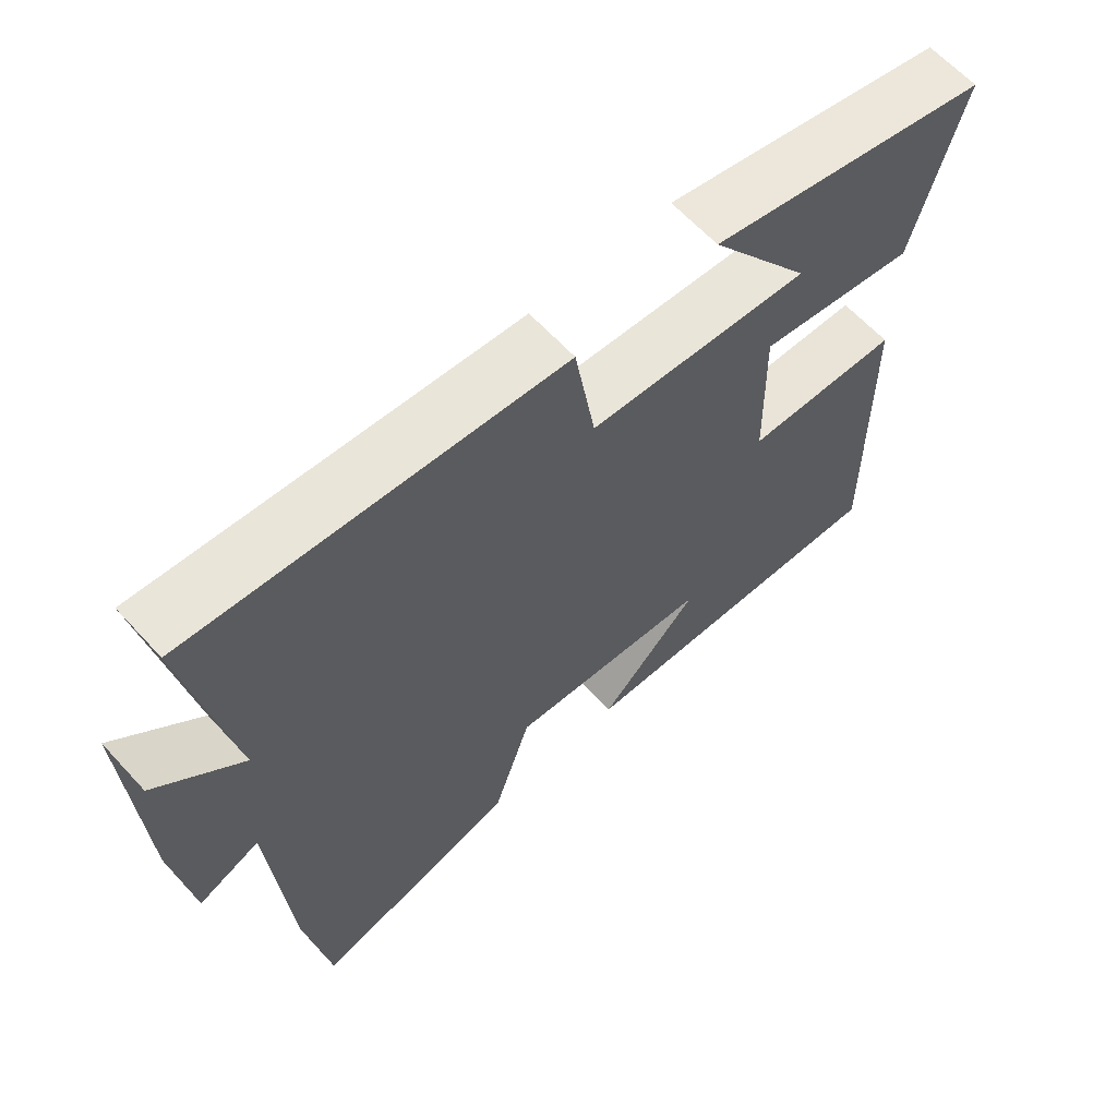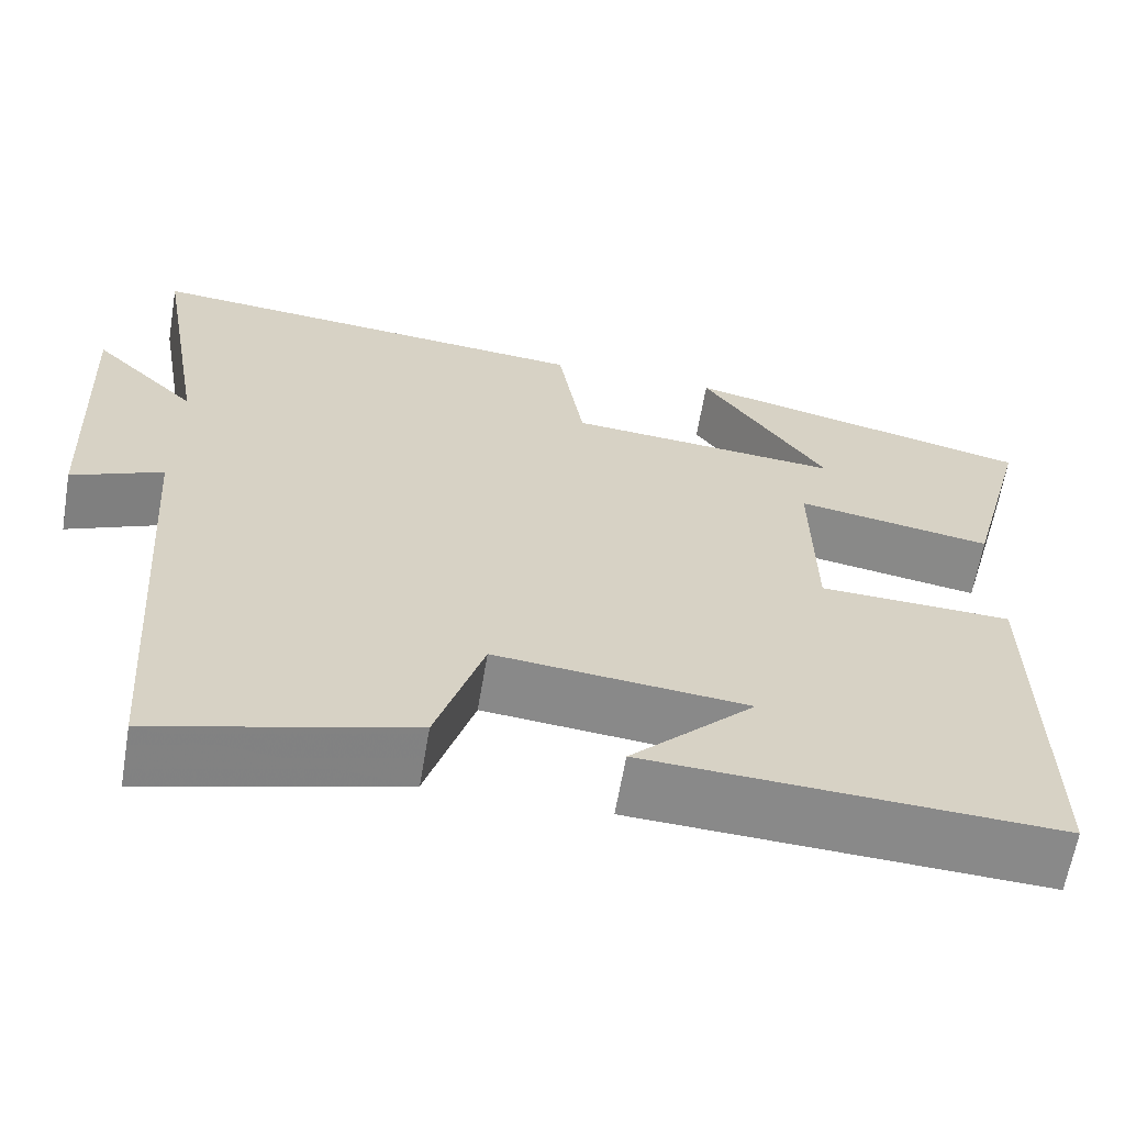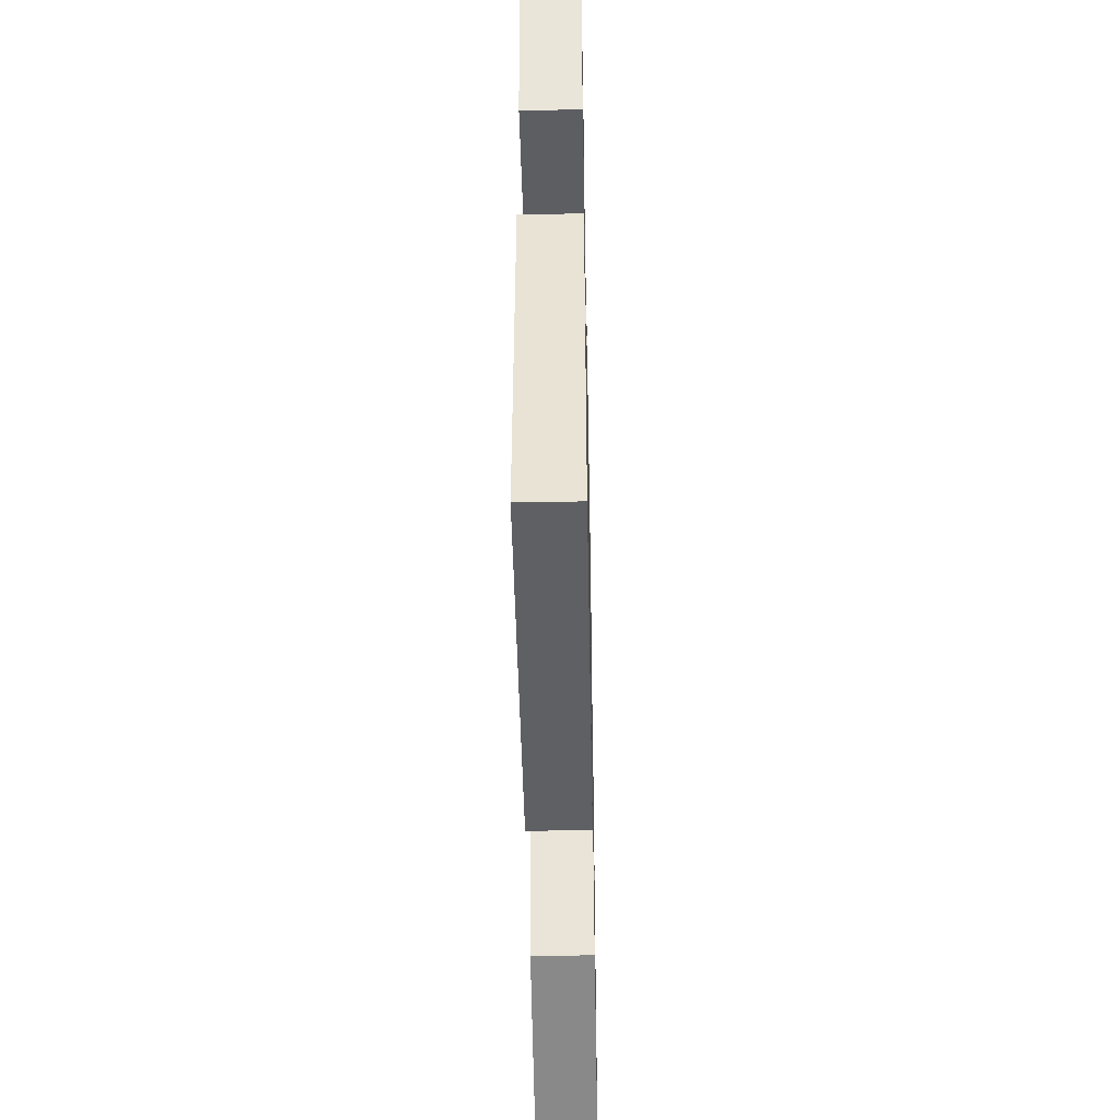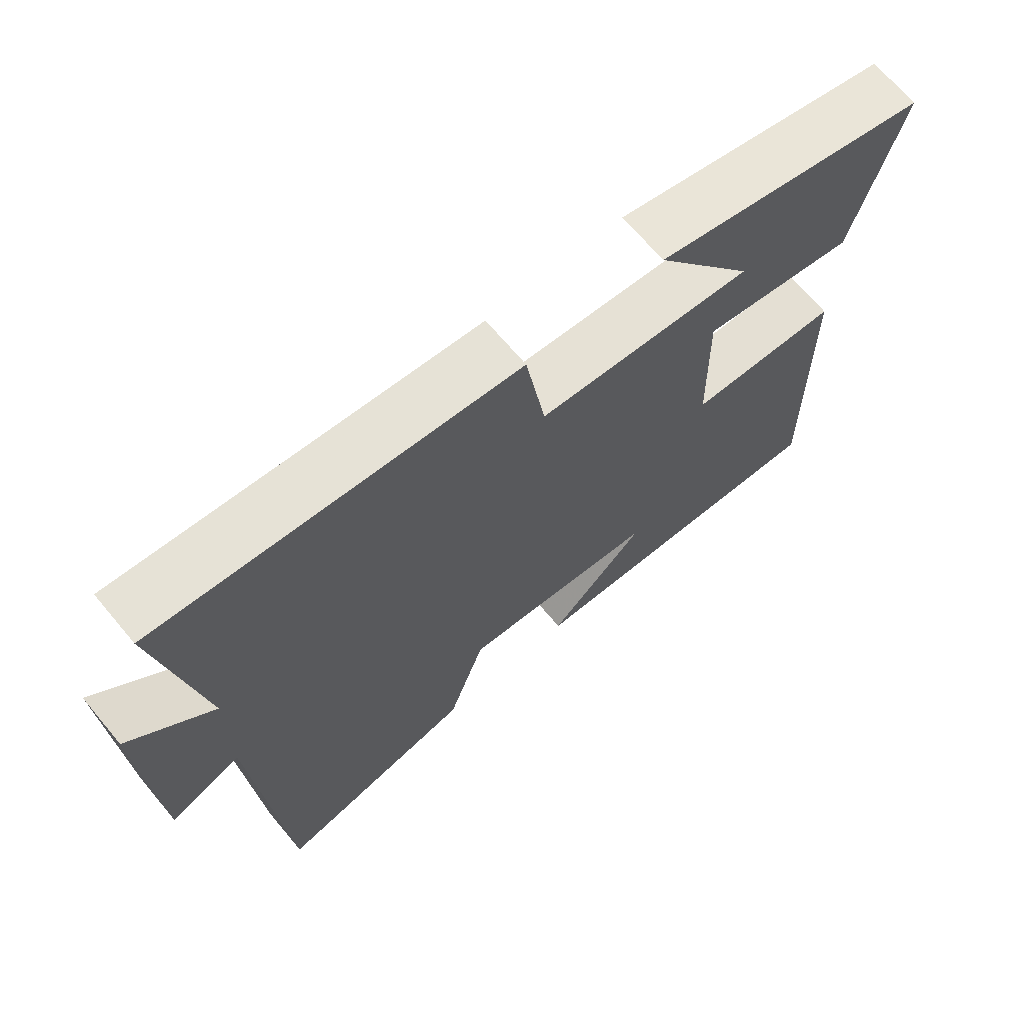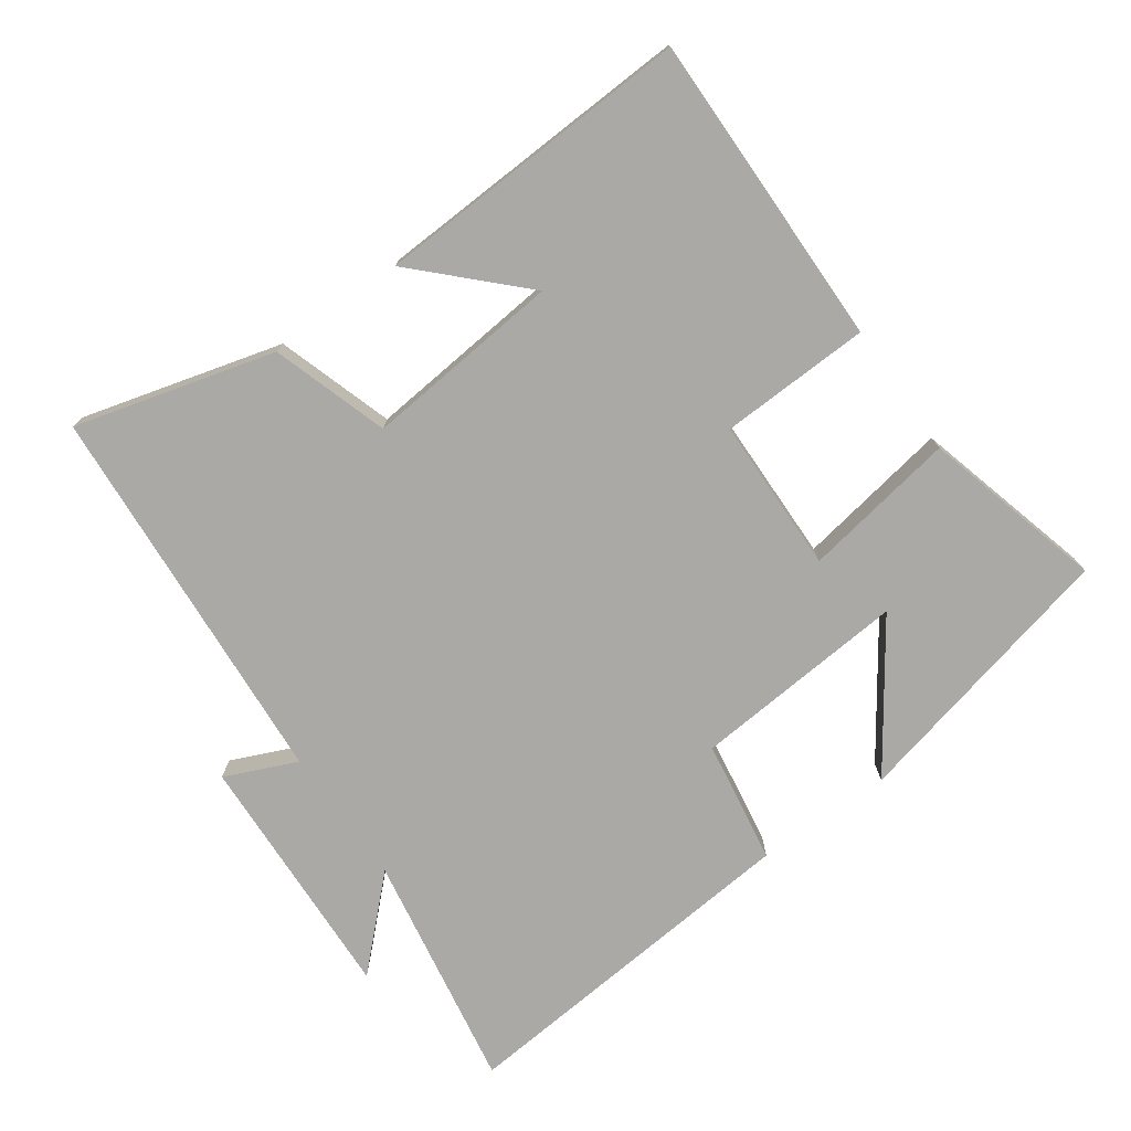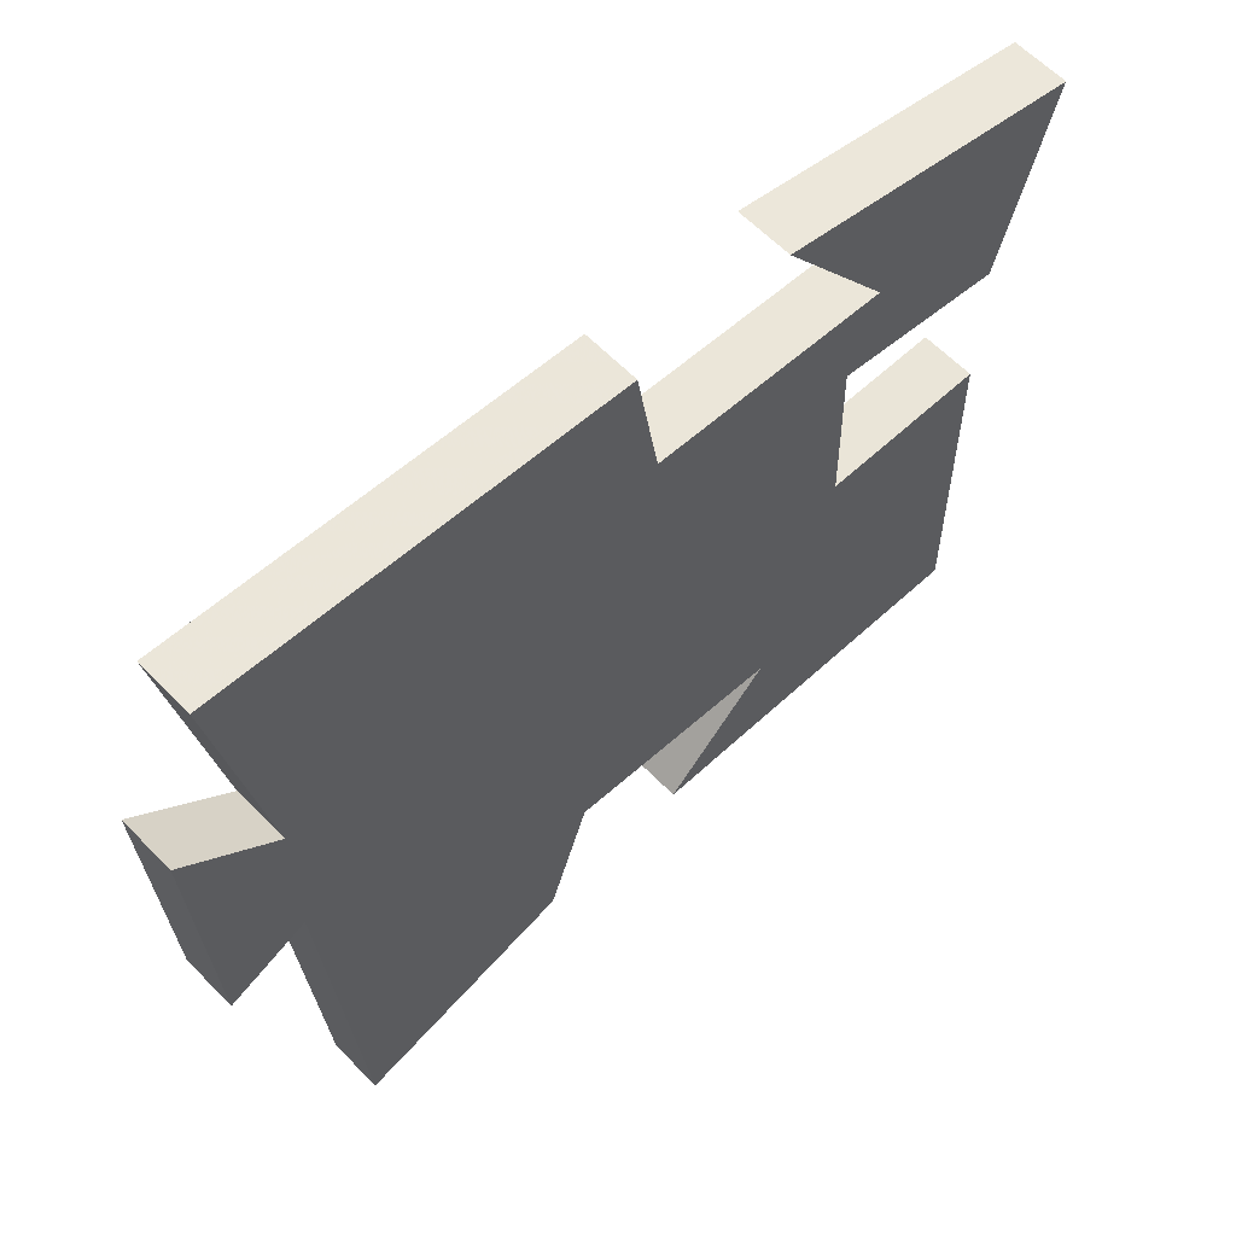
<metadata>
{"format":"obj","ext":"obj","renderer":"f3d","projection":"perspective","resolution":1024,"background":"white","views":[{"elev":63.3,"azim":137.5,"up":"+Z"},{"elev":-63.1,"azim":170.4,"up":"+Z"},{"elev":-47.8,"azim":-88.9,"up":"+Z"},{"elev":68.2,"azim":140.0,"up":"+Z"},{"elev":-75.4,"azim":-144.6,"up":"+Y"},{"elev":61.6,"azim":136.0,"up":"+Z"}]}
</metadata>
<code>
v 0.56 0.07 0.547
v 0.5 0.07 0.198
v 0.621 0.07 0.316
v 0.605 0.07 -0.054
v 0.5 0.07 -0.008
v 0.46 0.07 -0.58
v 0.167 0.07 -0.5
v 0.112 0.07 -0.329
v -0.178 0.07 -0.357
v -0.035 0.07 -0.5
v -0.505 0.07 -0.522
v -0.5 0.07 -0.059
v -0.278 0.07 -0.051
v -0.274 0.07 0.177
v -0.5 0.07 0.139
v -0.571 0.07 0.405
v -0.166 0.07 0.5
v -0.311 0.07 0.293
v 0.005 0.07 0.319
v 0.034 0.07 0.5
v 0.56 0 0.547
v 0.5 0 0.198
v 0.621 0 0.316
v 0.605 0 -0.054
v 0.5 0 -0.008
v 0.46 0 -0.58
v 0.167 0 -0.5
v 0.112 0 -0.329
v -0.178 0 -0.357
v -0.035 0 -0.5
v -0.505 0 -0.522
v -0.5 0 -0.059
v -0.278 0 -0.051
v -0.274 0 0.177
v -0.5 0 0.139
v -0.571 0 0.405
v -0.166 0 0.5
v -0.311 0 0.293
v 0.005 0 0.319
v 0.034 0 0.5
f 19 20 1 2
f 18 19 2
f 15 16 17 18
f 14 15 18
f 14 18 2
f 13 14 2
f 11 12 13
f 11 13 2
f 9 10 11
f 9 11 2
f 8 9 2
f 7 8 2
f 6 7 2
f 5 6 2
f 2 3 4 5
f 22 21 40 39
f 22 39 38
f 38 37 36 35
f 38 35 34
f 22 38 34
f 22 34 33
f 33 32 31
f 22 33 31
f 31 30 29
f 22 31 29
f 22 29 28
f 22 28 27
f 22 27 26
f 22 26 25
f 25 24 23 22
f 1 21 22 2
f 2 22 23 3
f 3 23 24 4
f 4 24 25 5
f 5 25 26 6
f 6 26 27 7
f 7 27 28 8
f 8 28 29 9
f 9 29 30 10
f 10 30 31 11
f 11 31 32 12
f 12 32 33 13
f 13 33 34 14
f 14 34 35 15
f 15 35 36 16
f 16 36 37 17
f 17 37 38 18
f 18 38 39 19
f 19 39 40 20
f 20 40 21 1

</code>
